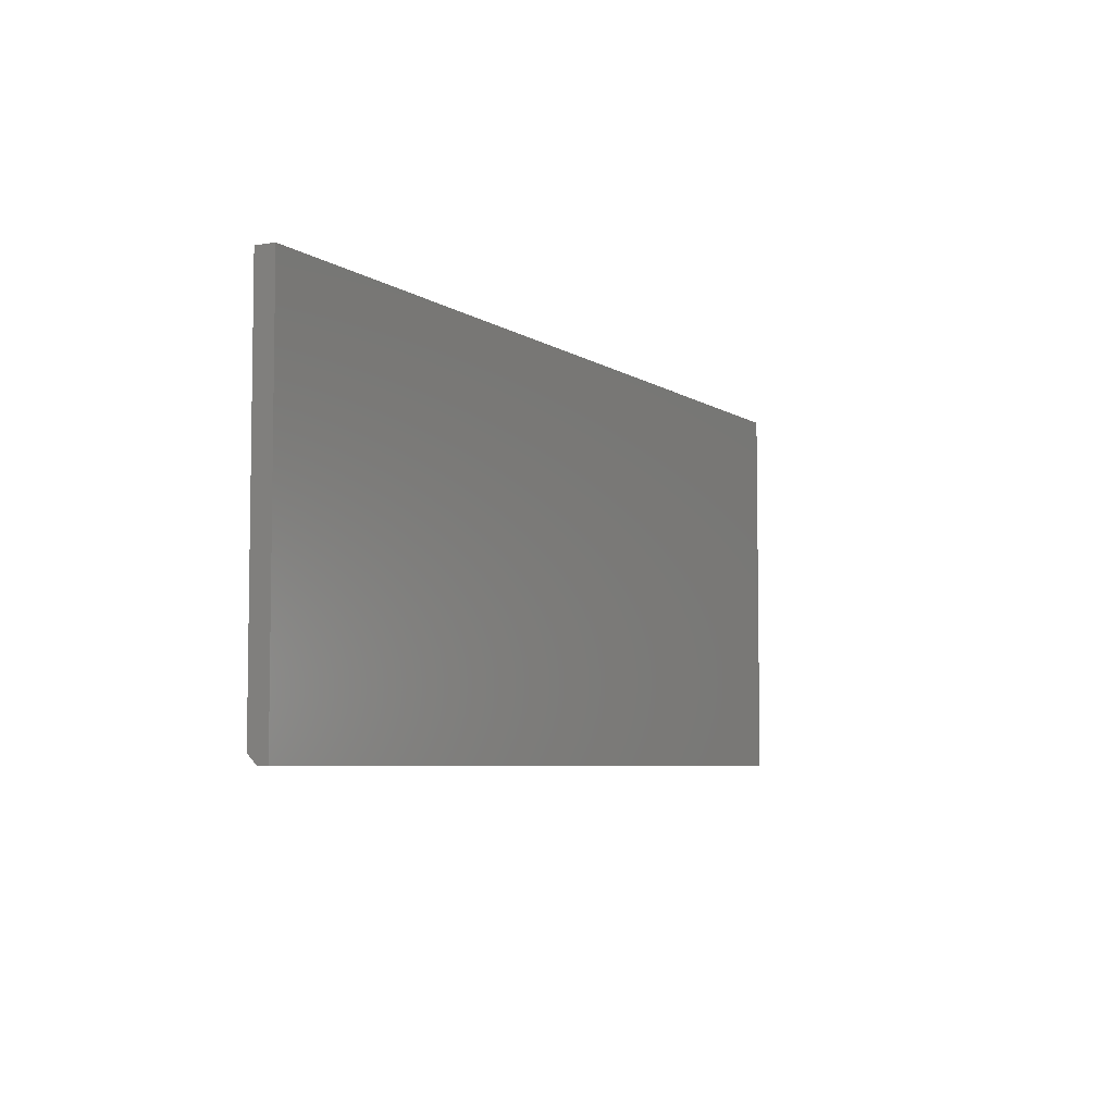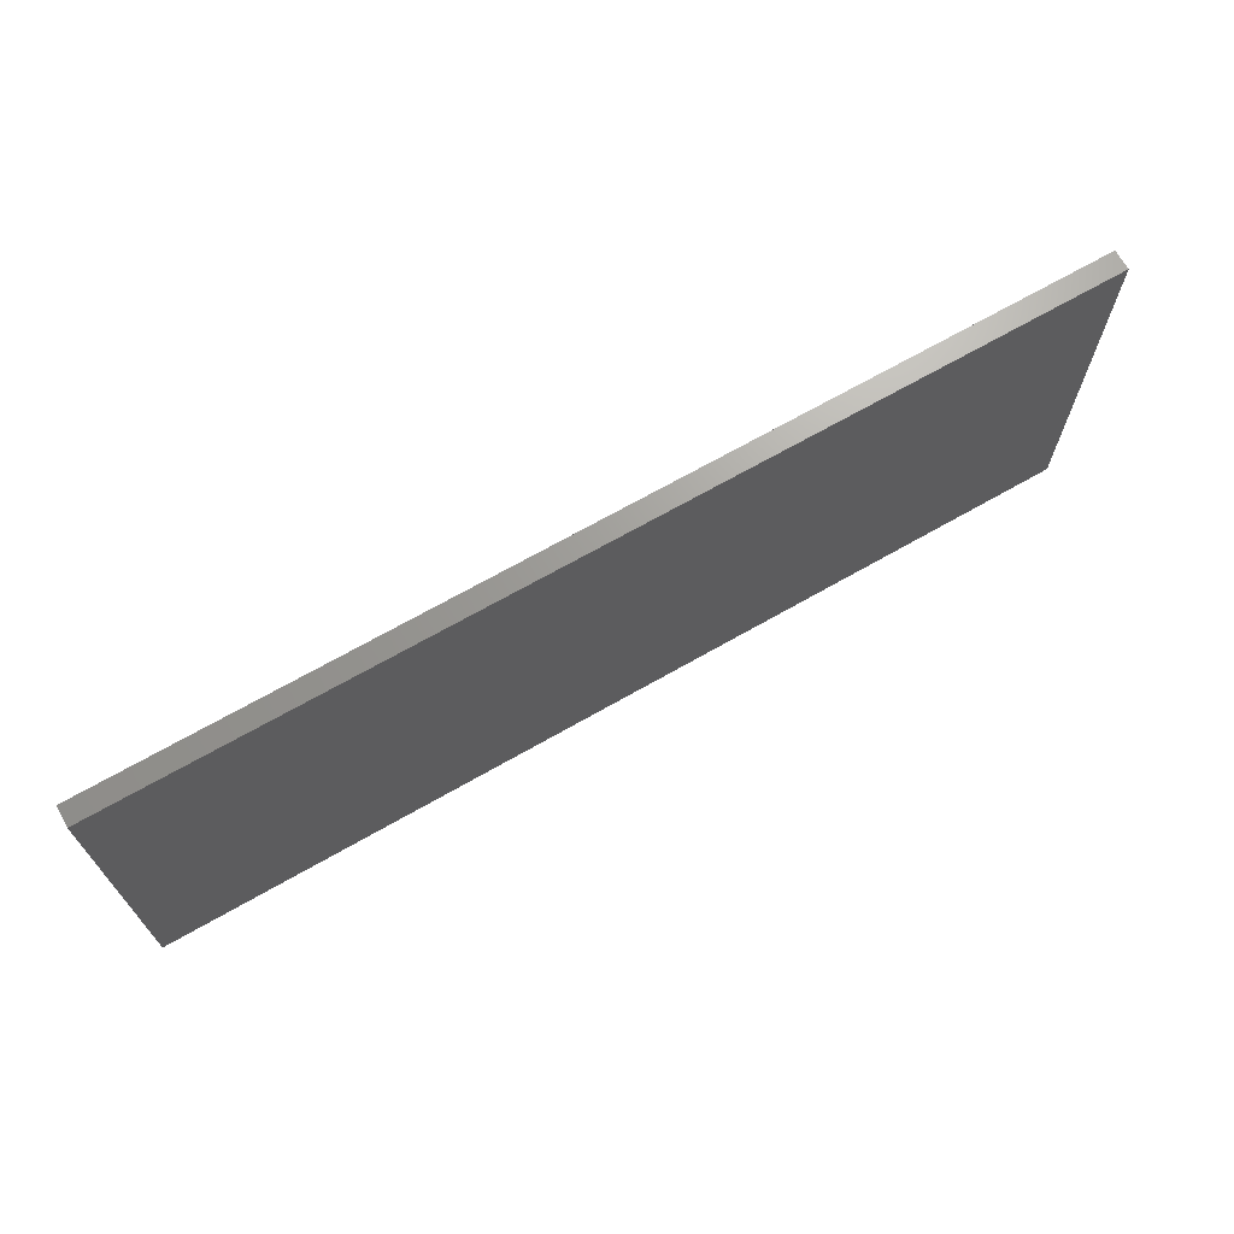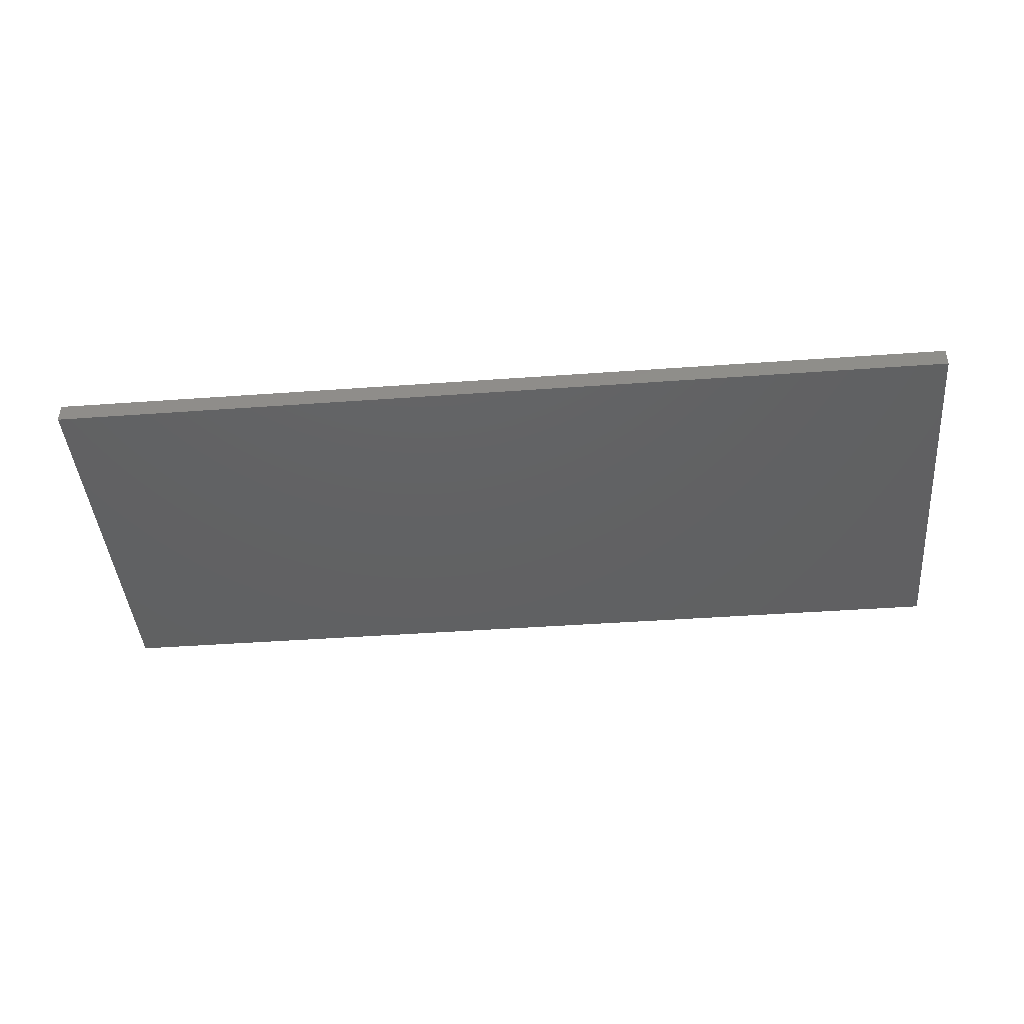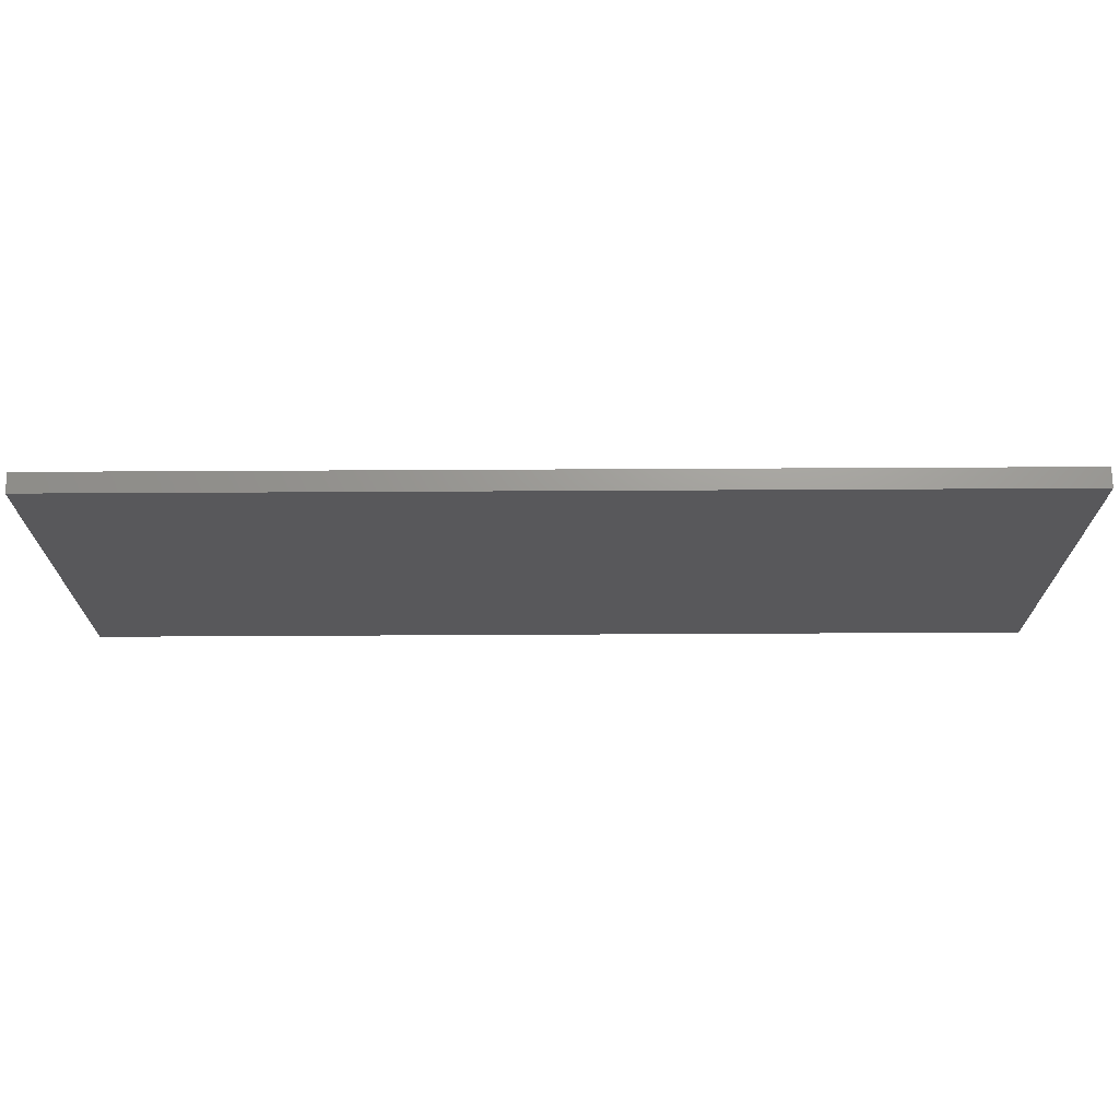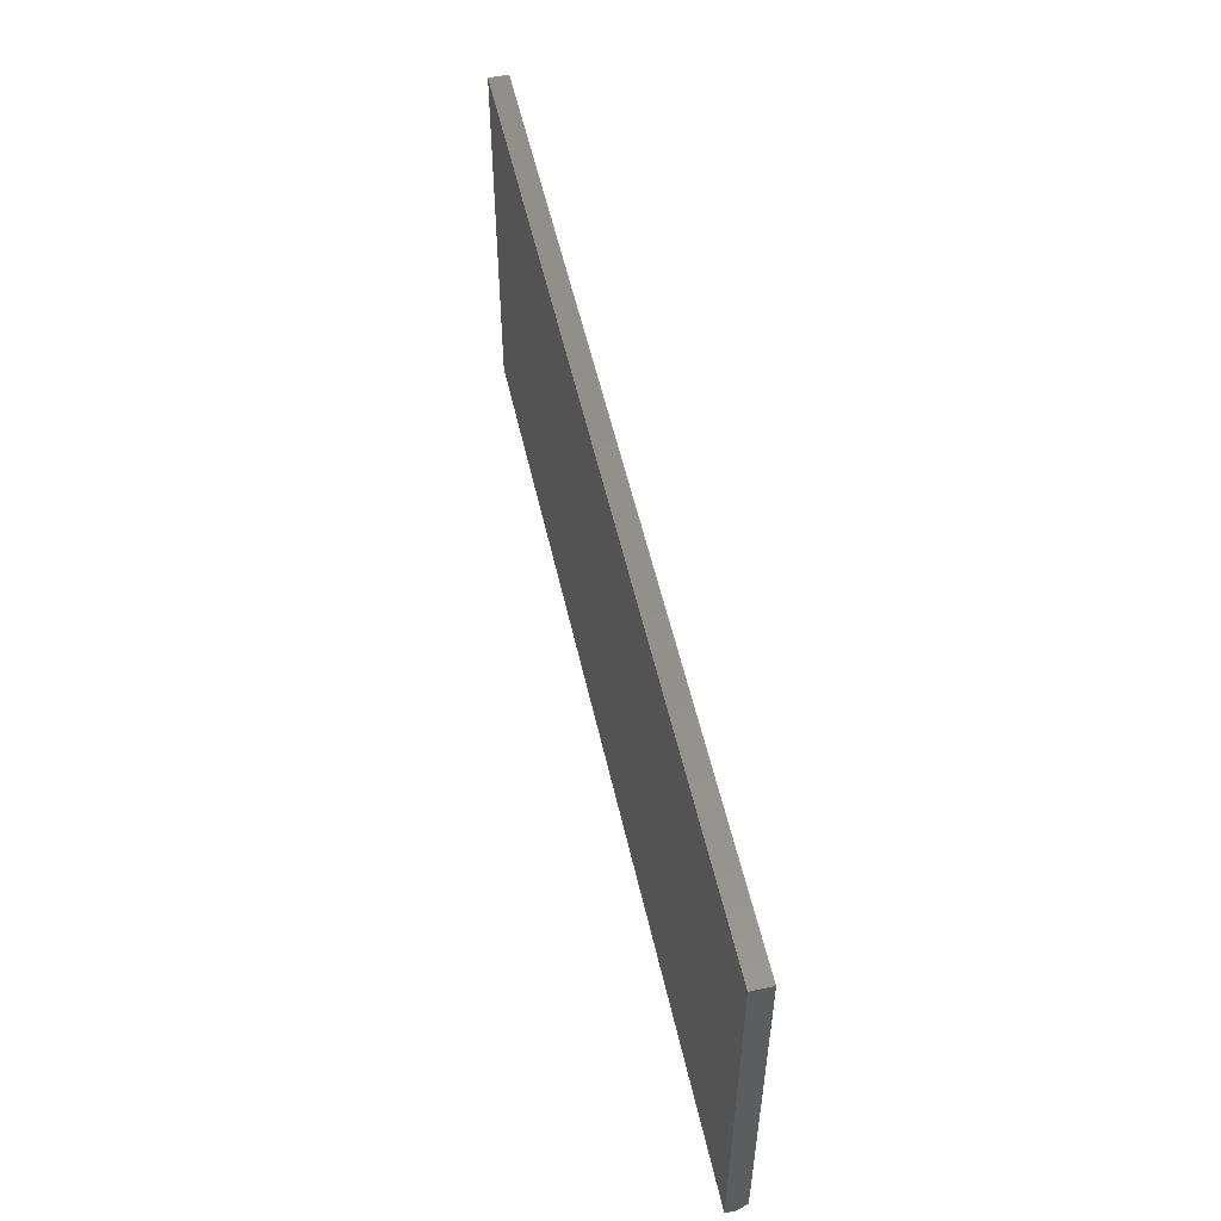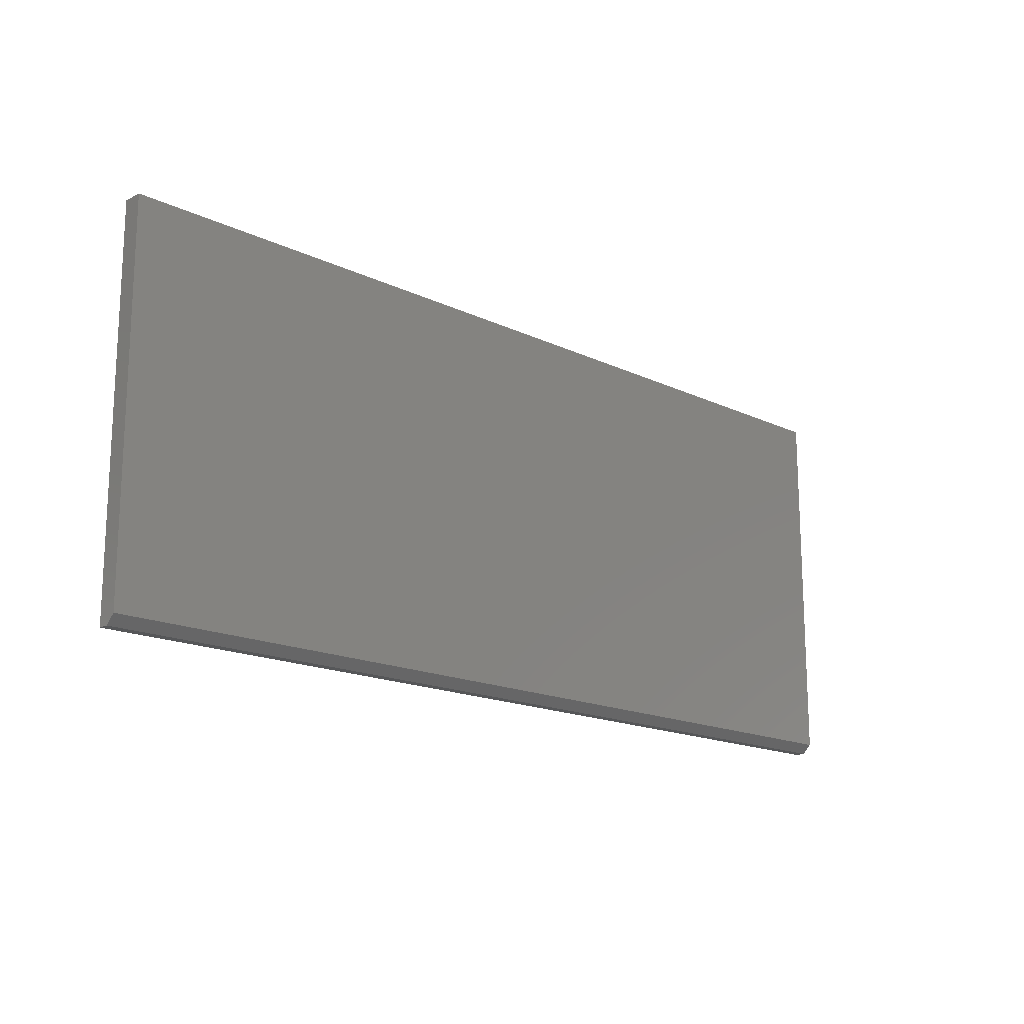
<metadata>
{"format":"stl","ext":"stl","renderer":"f3d","projection":"perspective","resolution":1024,"background":"white","views":[{"elev":-5.7,"azim":117.9,"up":"+Y"},{"elev":68.7,"azim":-29.8,"up":"+Y"},{"elev":-43.2,"azim":-175.1,"up":"+Z"},{"elev":69.8,"azim":179.7,"up":"+Y"},{"elev":53.7,"azim":-102.5,"up":"+Y"},{"elev":-16.5,"azim":-44.1,"up":"+Y"}]}
</metadata>
<code>
# stl→obj: 10 verts, 16 faces
v -0.03906 0 -0.03125
v 0.75 4.928e-17 -0.03125
v -0.03906 5.495e-19 -0.02245
v 0.75 4.983e-17 -0.02245
v -0.03906 0.007812 -0.01464
v -0.03906 0.3281 -0.01464
v -0.03906 0.3281 -0.03125
v 0.75 0.3281 -0.01464
v 0.75 0.007812 -0.01464
v 0.75 0.3281 -0.03125
f 1 2 3
f 3 2 4
f 3 5 1
f 1 5 6
f 1 6 7
f 8 6 9
f 9 6 5
f 4 2 9
f 9 2 10
f 9 10 8
f 9 5 4
f 4 5 3
f 7 6 10
f 10 6 8
f 7 10 1
f 1 10 2

</code>
